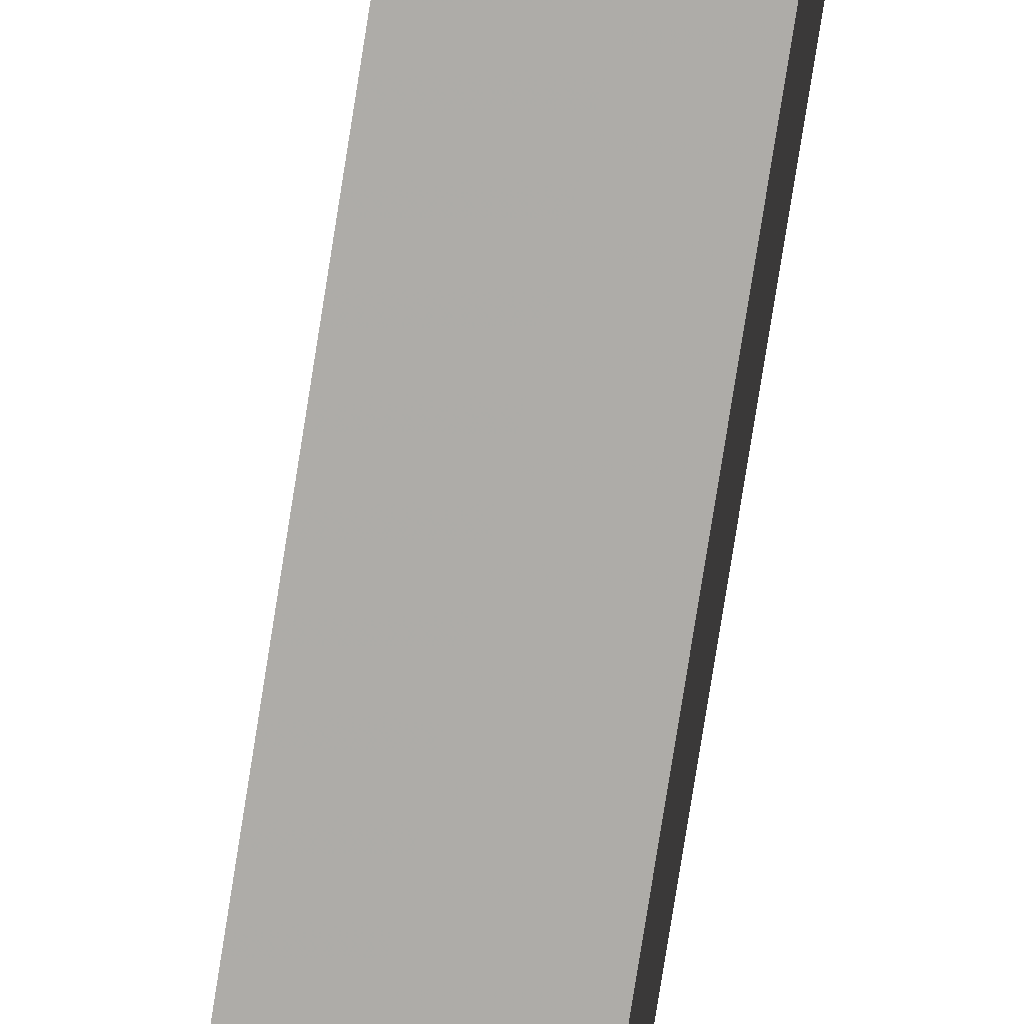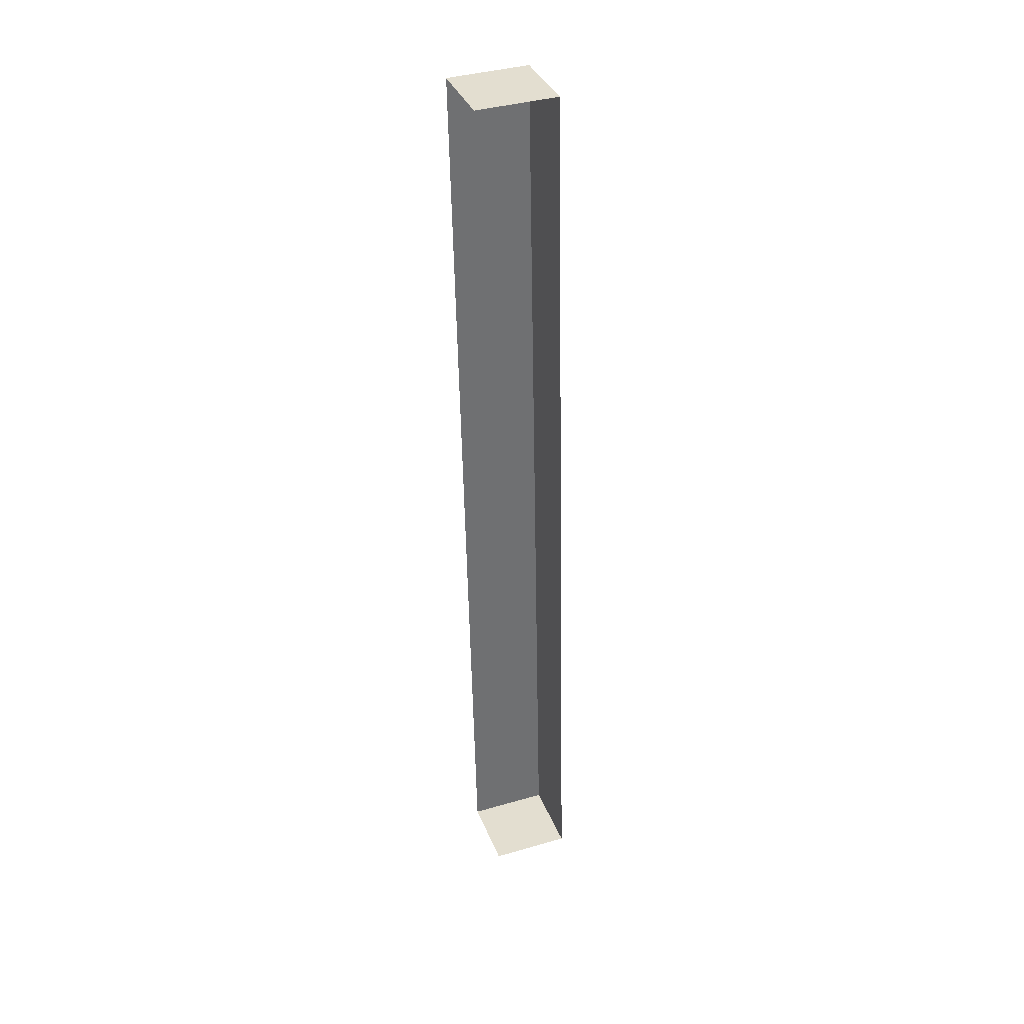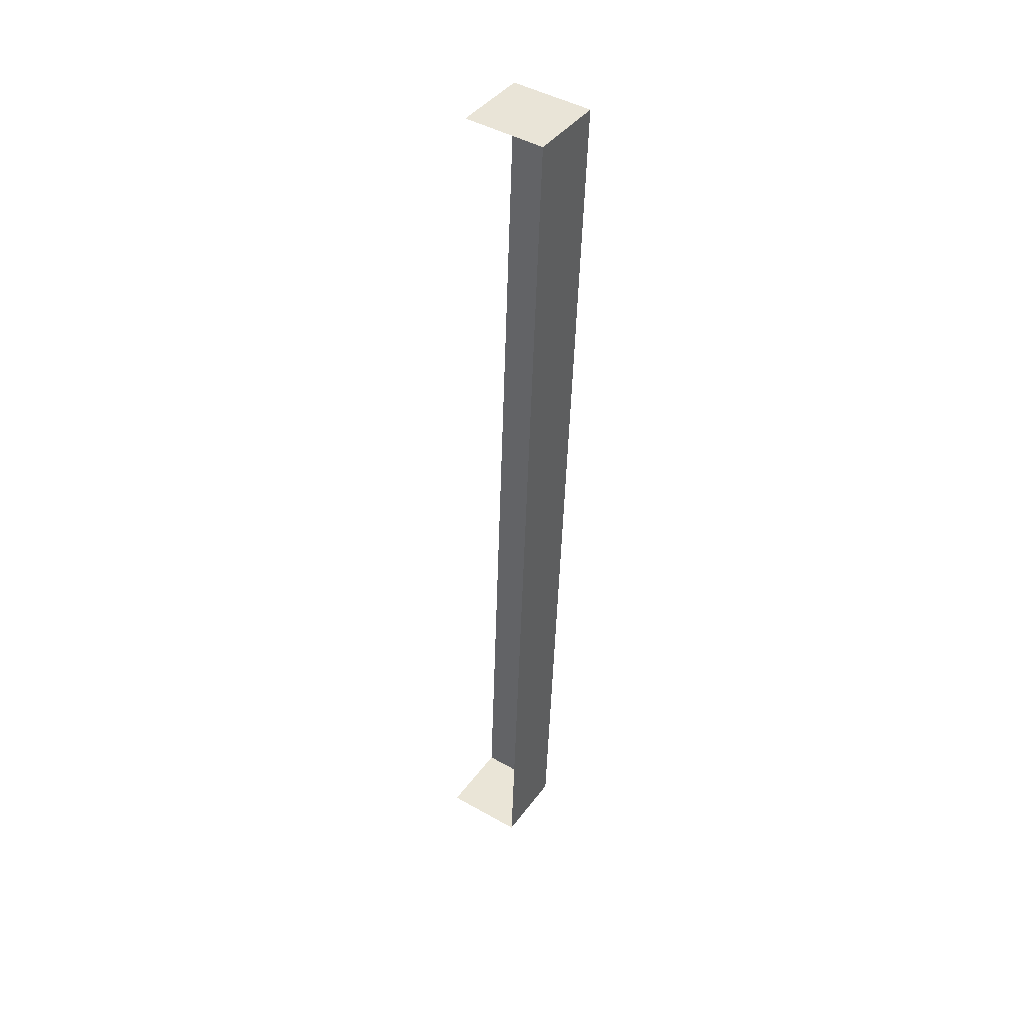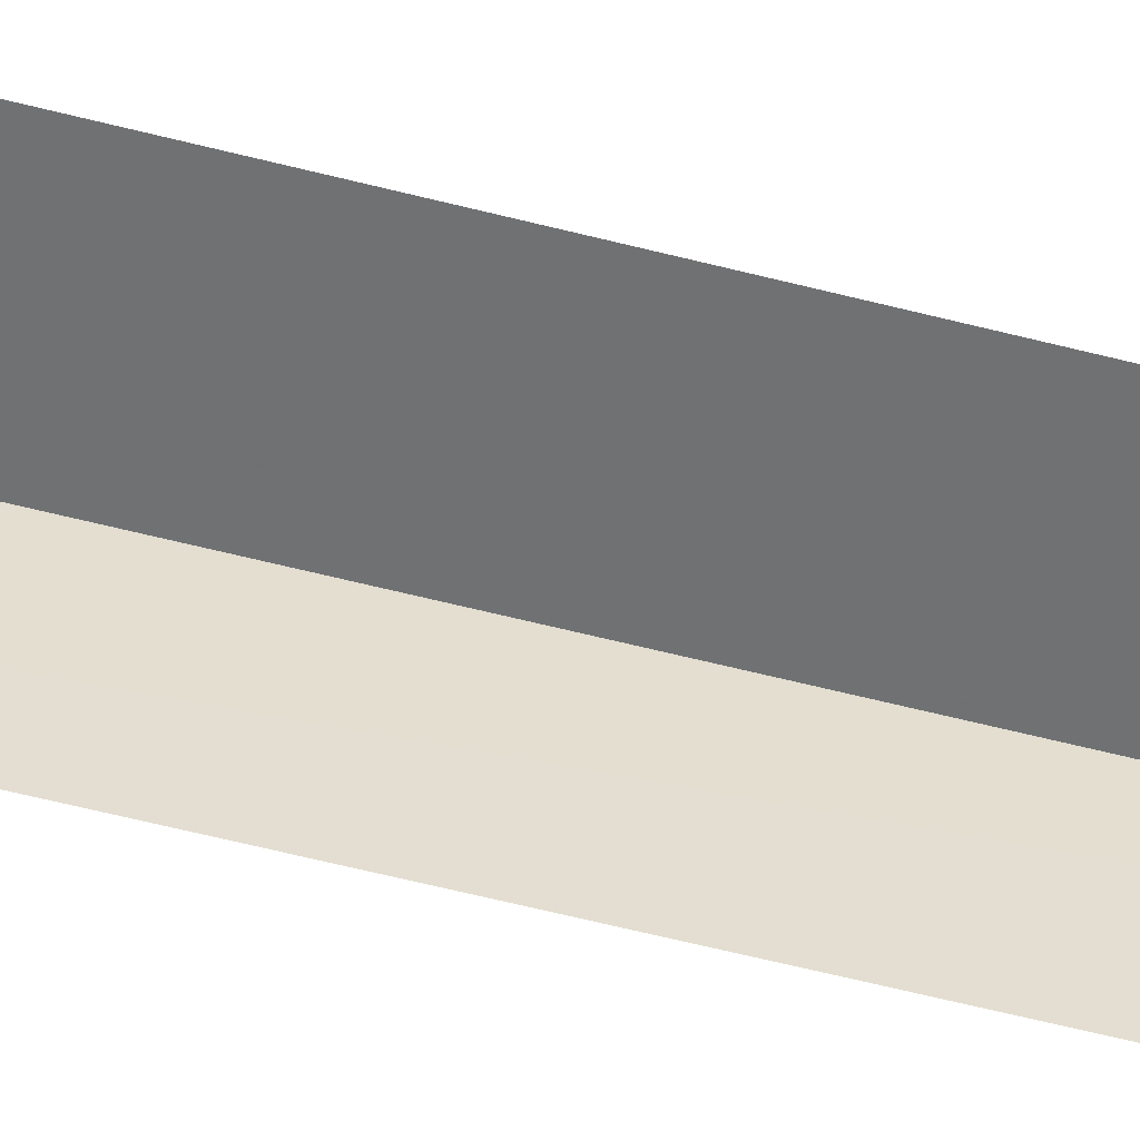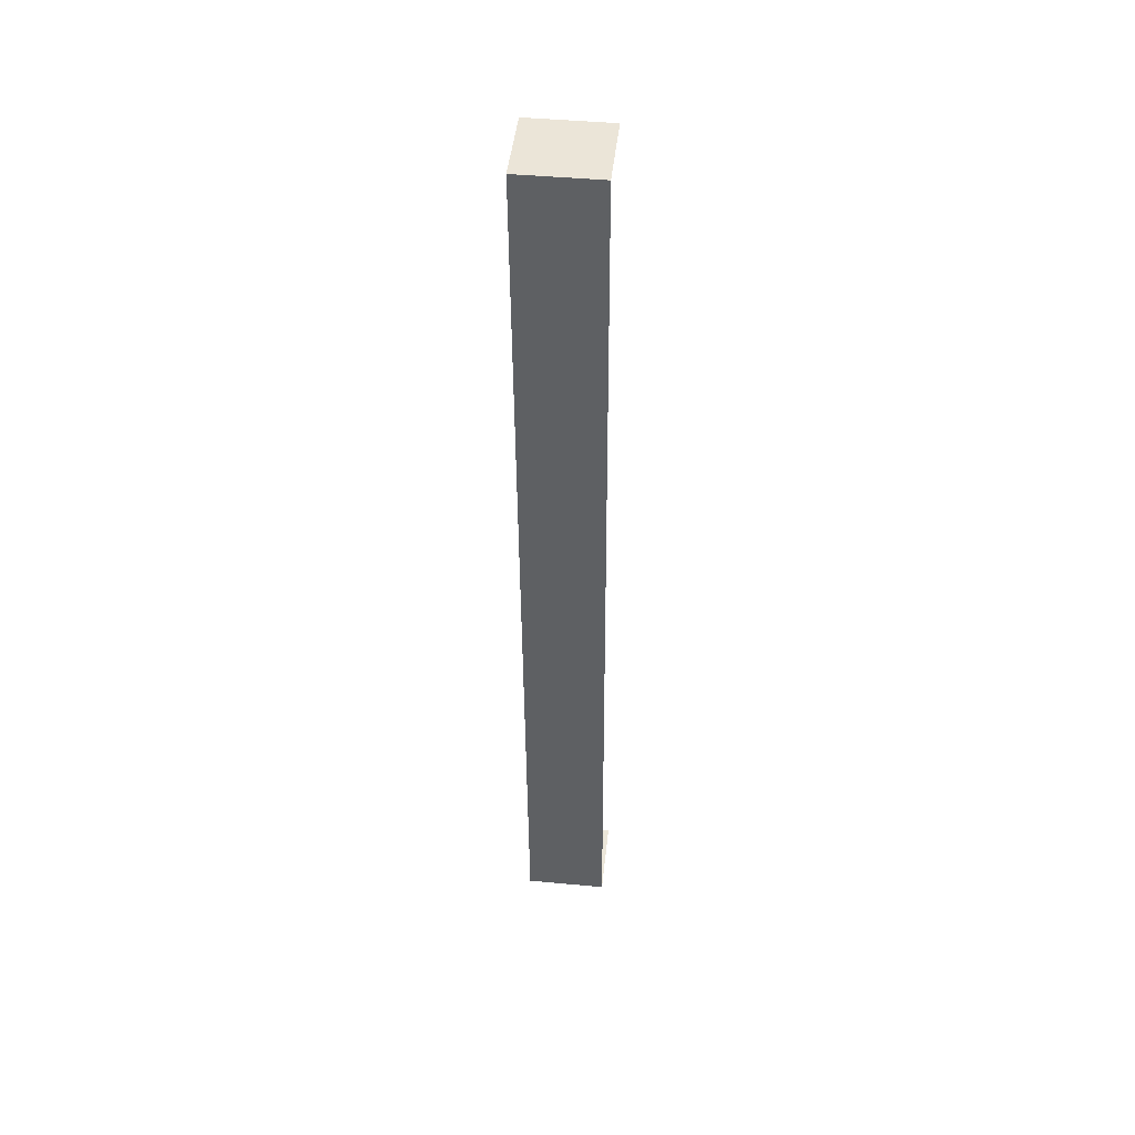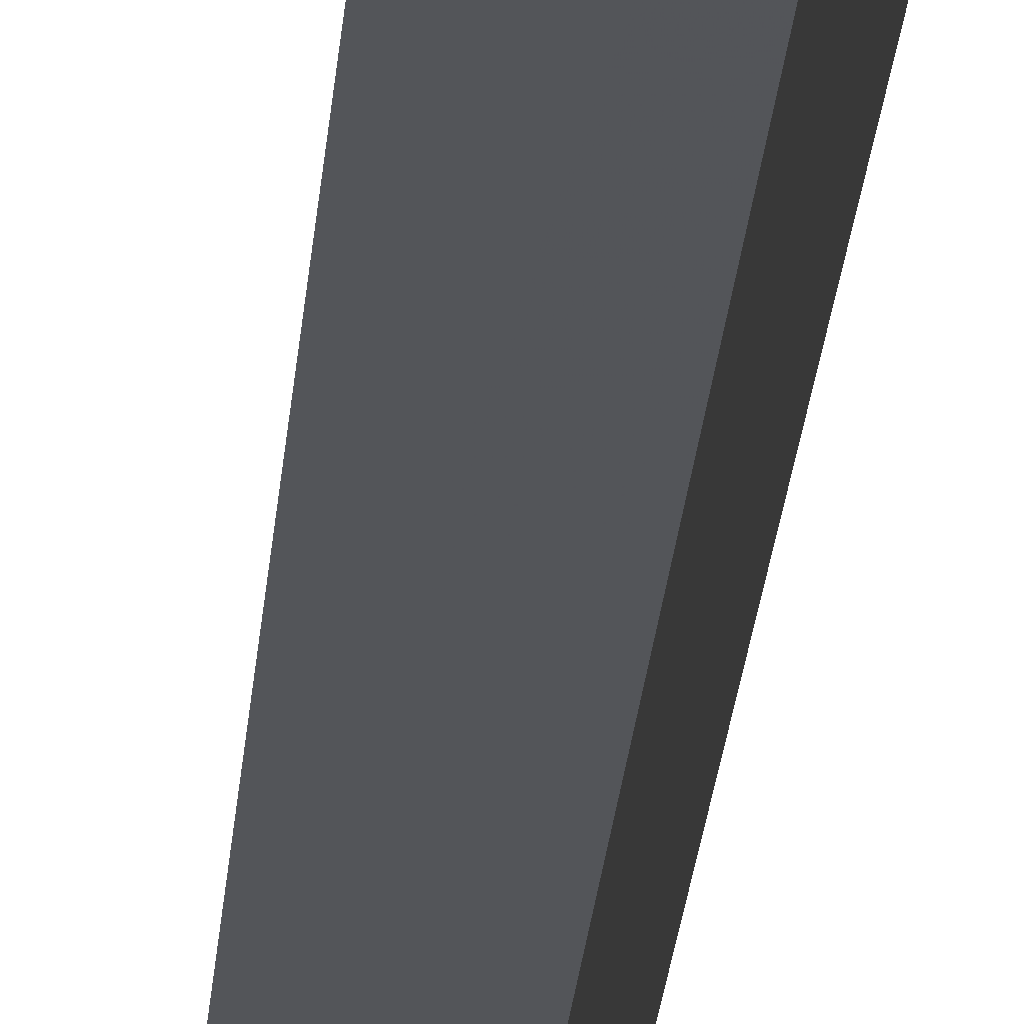
<metadata>
{"format":"obj","ext":"obj","renderer":"f3d","projection":"perspective","resolution":1024,"background":"white","views":[{"elev":-76.8,"azim":-12.0,"up":"+Z"},{"elev":39.3,"azim":-110.0,"up":"+Y"},{"elev":45.3,"azim":-56.8,"up":"+Y"},{"elev":-55.0,"azim":-108.6,"up":"+Z"},{"elev":43.5,"azim":96.2,"up":"+Y"},{"elev":-23.9,"azim":-7.4,"up":"+Z"}]}
</metadata>
<code>
v -3.733e+05 -1.036e+05 29.01
v -3.733e+05 -1.036e+05 29.01
v -3.733e+05 -1.036e+05 29
v -3.733e+05 -1.036e+05 29
v -3.733e+05 -1.036e+05 31.89
v -3.733e+05 -1.036e+05 31.89
v -3.733e+05 -1.036e+05 31.89
v -3.733e+05 -1.036e+05 31.89
f 1 2 3
f 4 1 3
f 8 3 2
f 8 7 3
f 5 6 7
f 8 5 7
f 8 2 1
f 5 8 1
f 7 4 3
f 7 6 4
f 5 1 4
f 6 5 4

</code>
